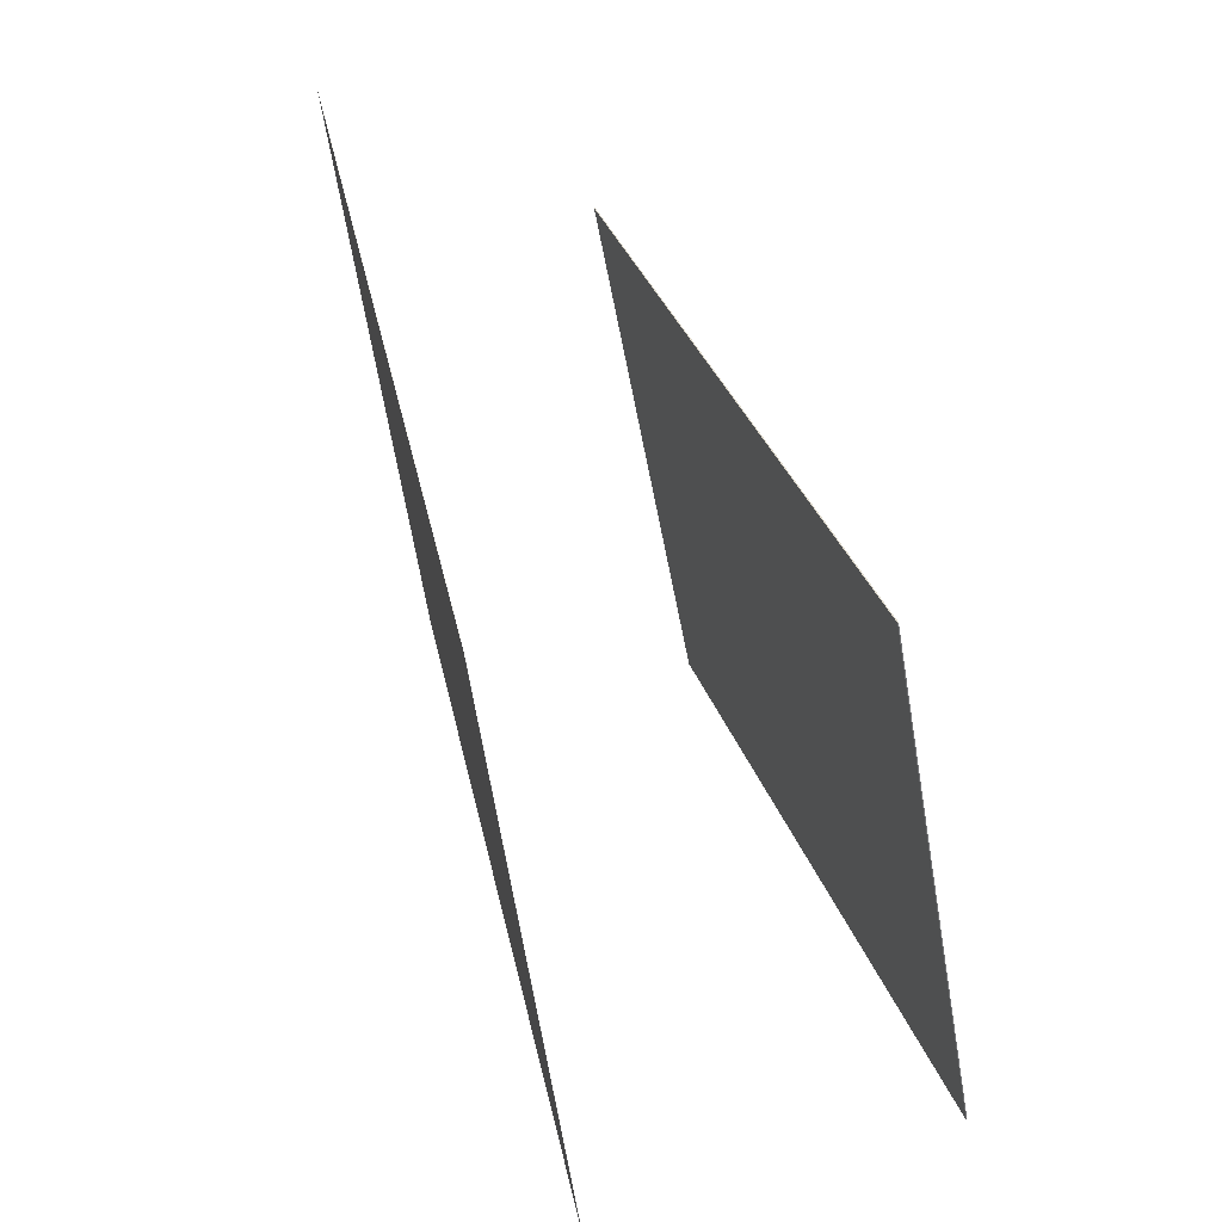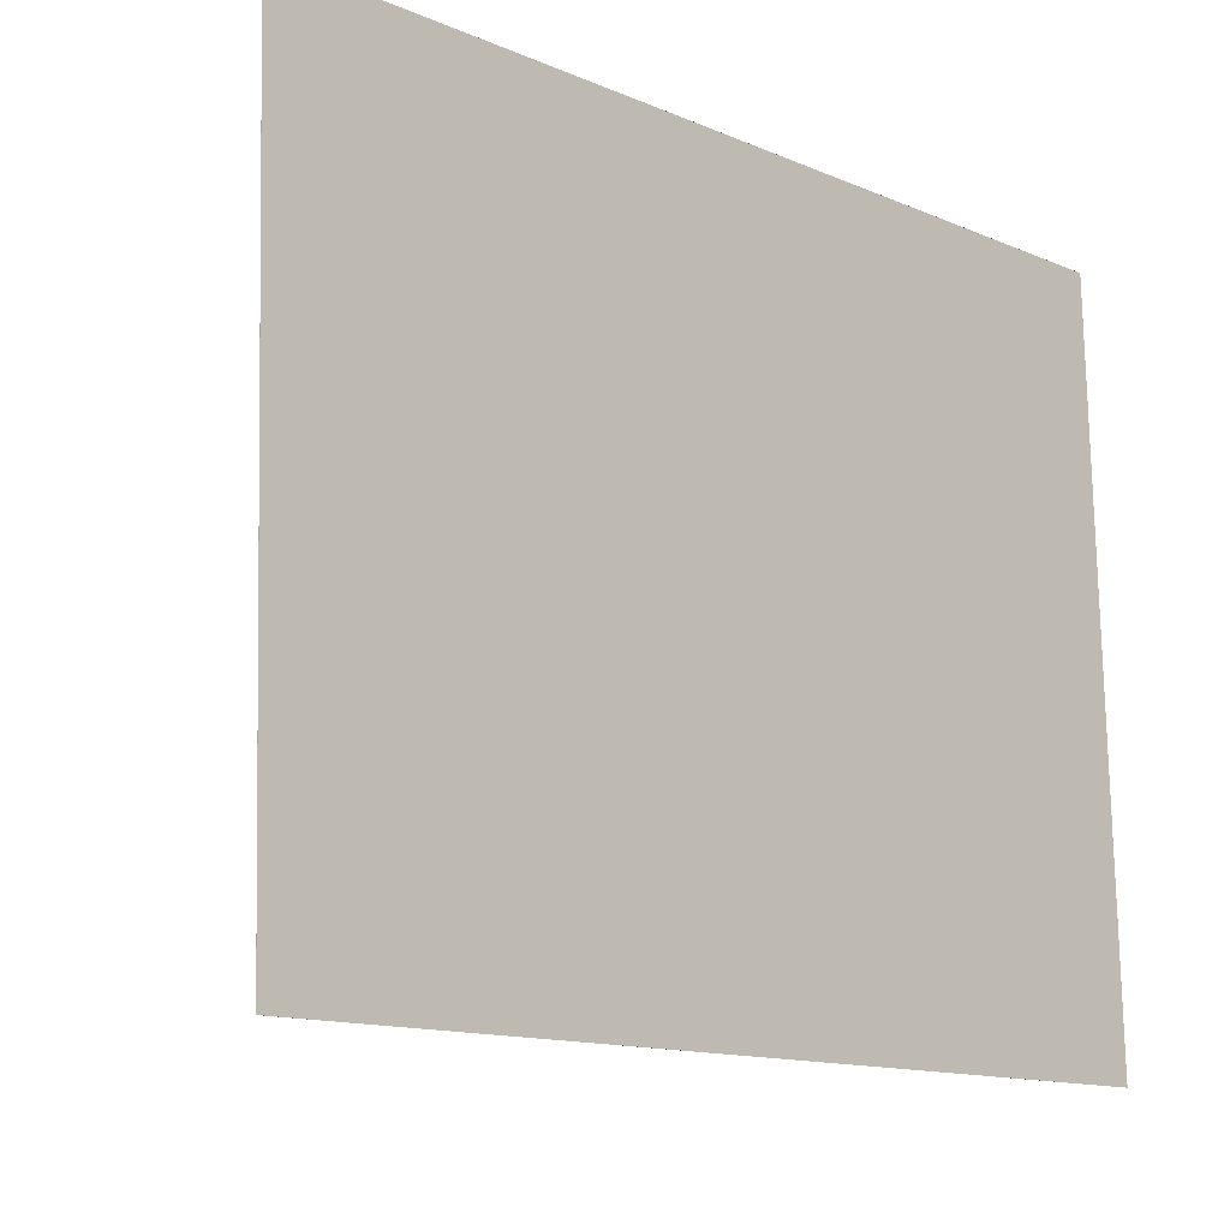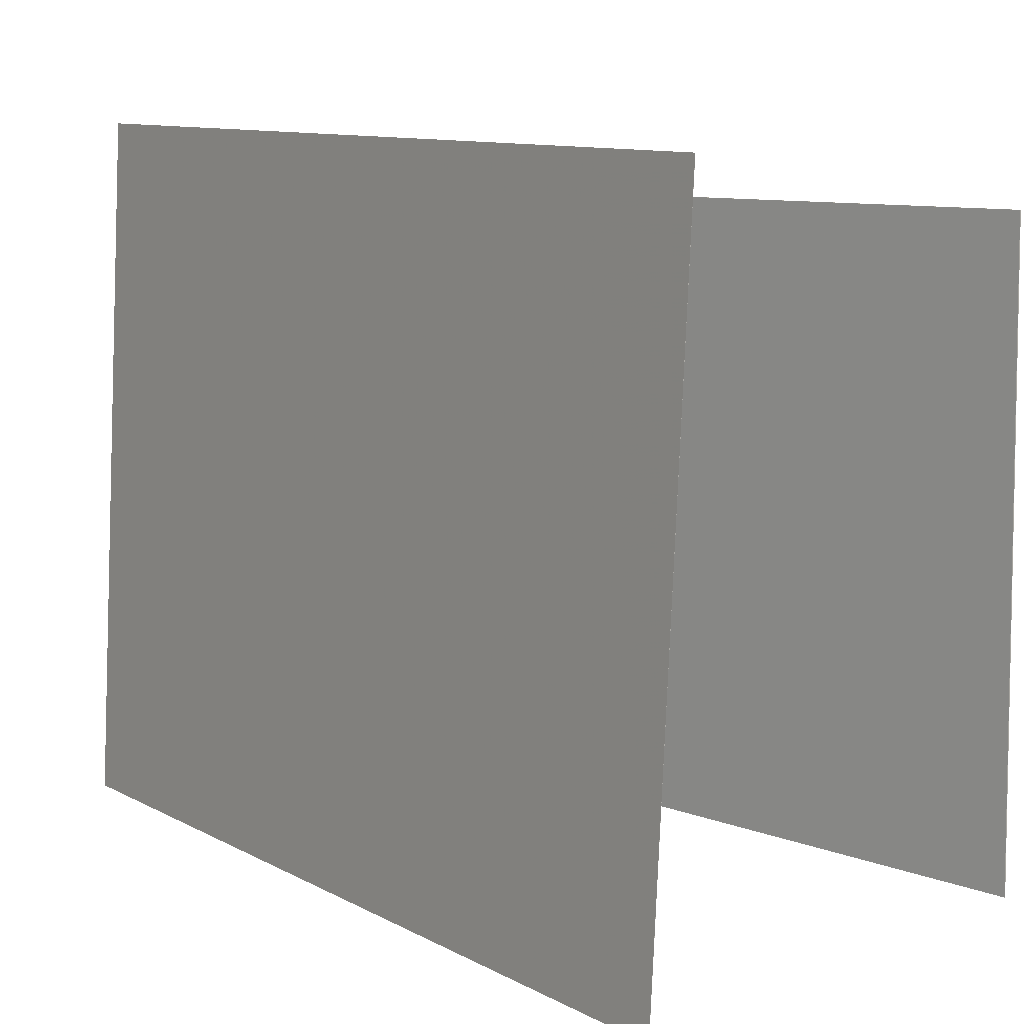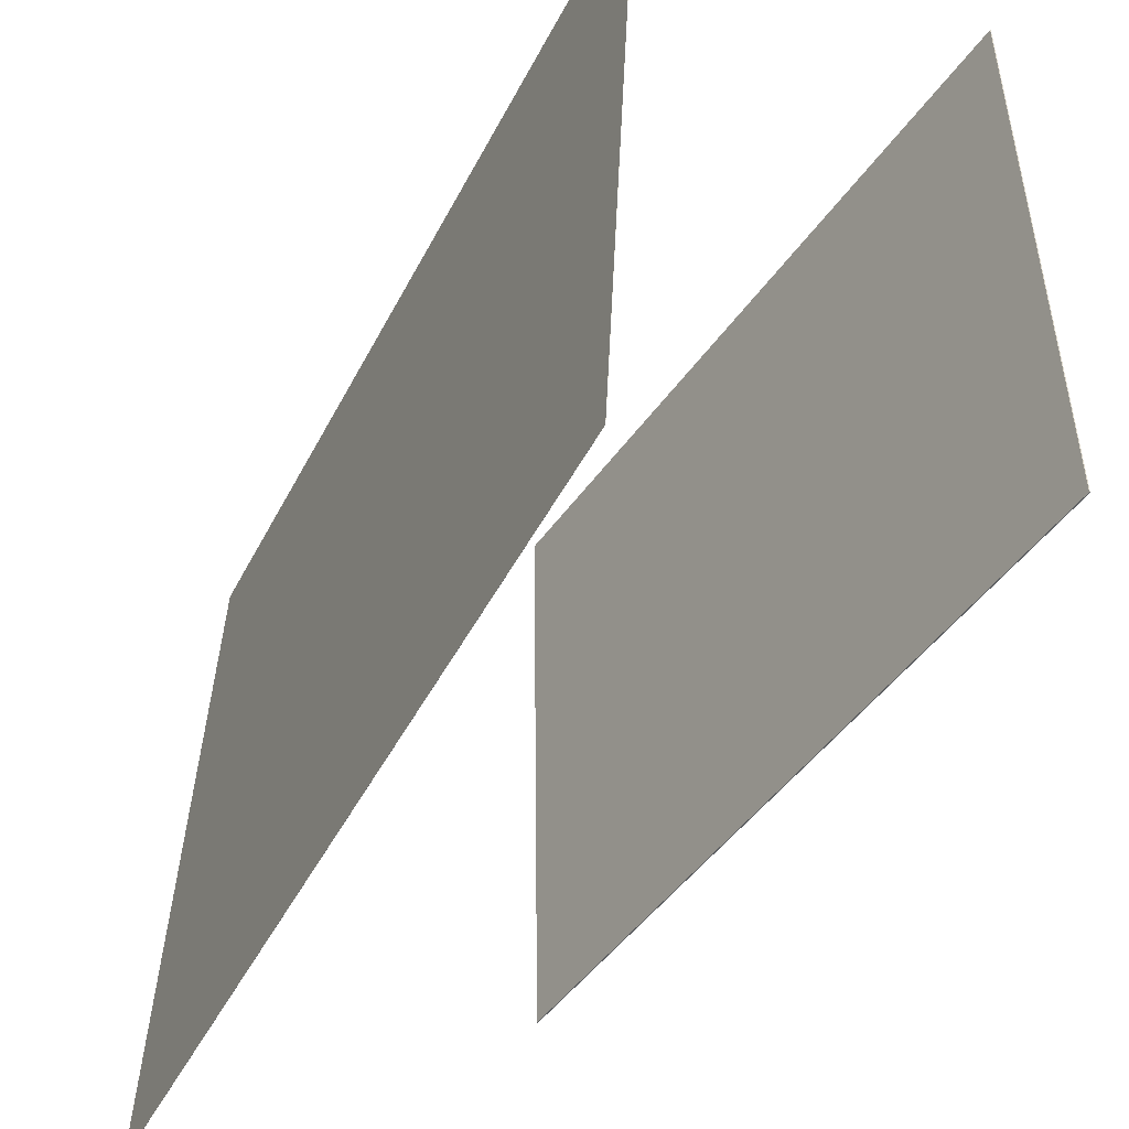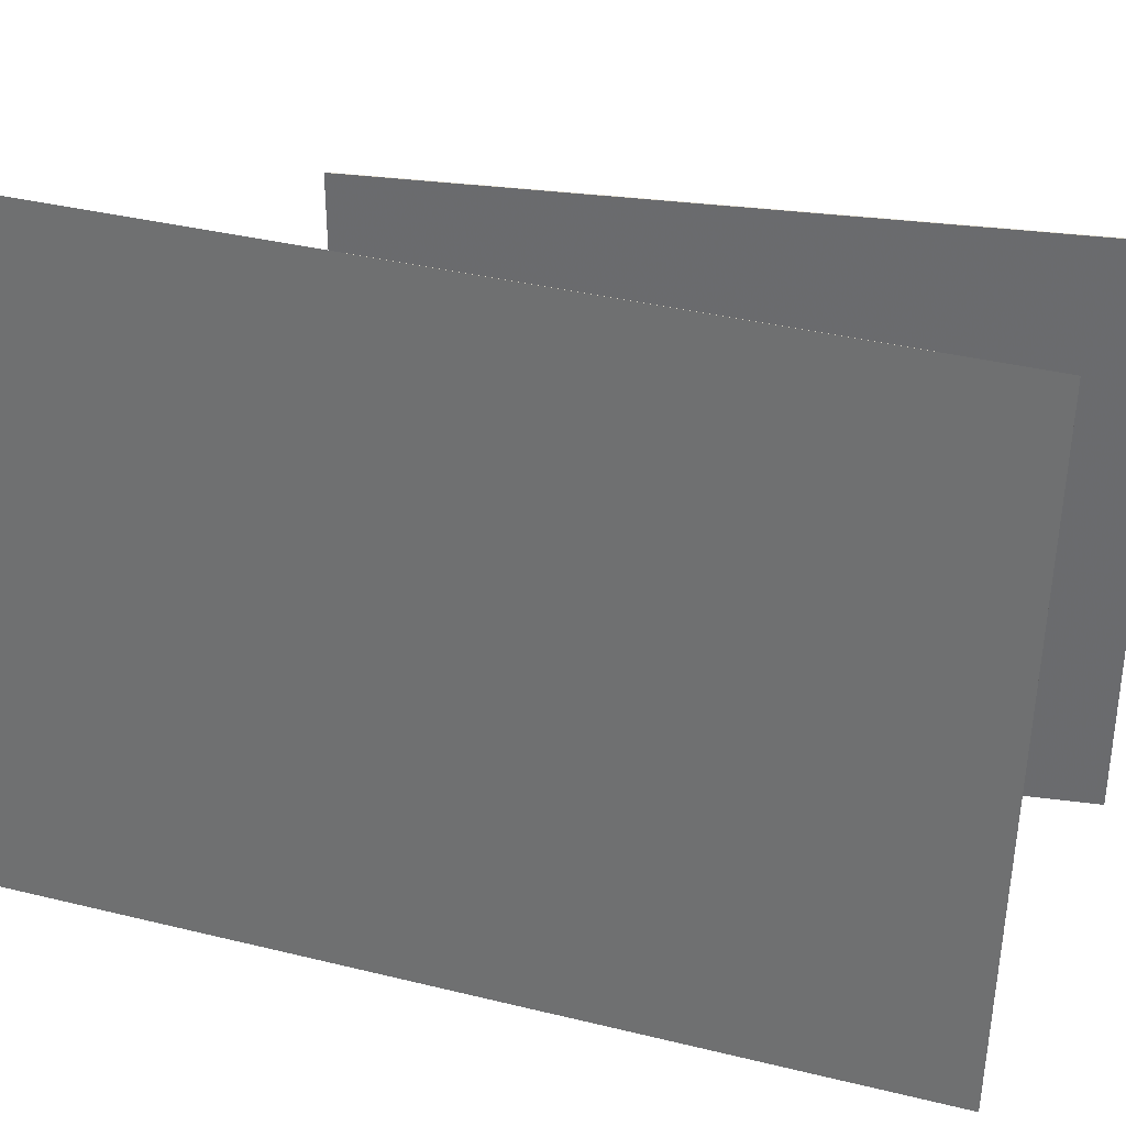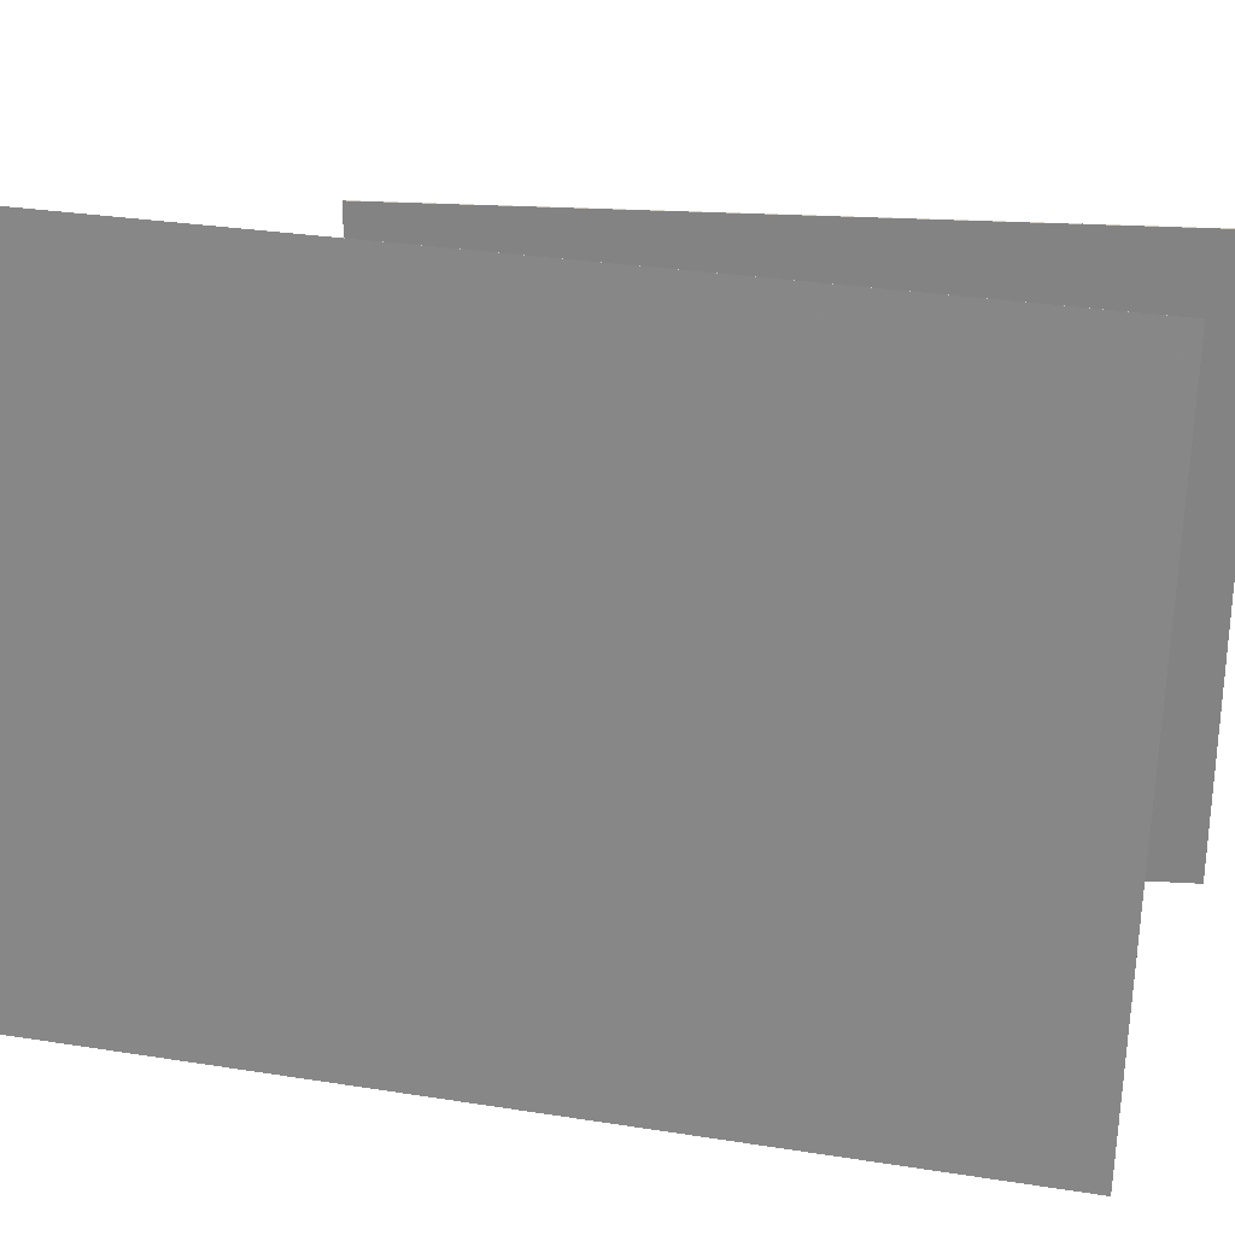
<metadata>
{"format":"obj","ext":"obj","renderer":"f3d","projection":"perspective","resolution":1024,"background":"white","views":[{"elev":-50.7,"azim":9.3,"up":"+Y"},{"elev":-11.2,"azim":-124.3,"up":"+Z"},{"elev":9.1,"azim":-24.5,"up":"+Z"},{"elev":-47.2,"azim":-14.1,"up":"+Z"},{"elev":34.3,"azim":-60.6,"up":"+Z"},{"elev":27.3,"azim":-65.6,"up":"+Z"}]}
</metadata>
<code>
v -0.06959 -0.3818 -0.3627
v -0.03971 -0.3854 0.3123
v -0.06966 -0.3819 -0.3627
v -0.03979 -0.3854 0.3123
v -0.2511 0.4845 -0.3501
v -0.2212 0.481 0.3249
v -0.2512 0.4845 -0.3501
v -0.2213 0.481 0.3249
f 1.0 7.0 5.0
f 1.0 3.0 7.0
f 1.0 4.0 3.0
f 1.0 2.0 4.0
f 3.0 8.0 7.0
f 3.0 4.0 8.0
f 5.0 7.0 8.0
f 5.0 8.0 6.0
f 1.0 5.0 6.0
f 1.0 6.0 2.0
f 2.0 6.0 8.0
f 2.0 8.0 4.0
v 0.2745 -0.3525 -0.2993
v 0.2673 -0.3555 0.2641
v 0.04994 0.2912 -0.2988
v 0.04269 0.2882 0.2645
v 0.2754 -0.3522 -0.2993
v 0.2681 -0.3551 0.2641
v 0.05081 0.2915 -0.2988
v 0.04356 0.2886 0.2645
f 9.0 15.0 13.0
f 9.0 11.0 15.0
f 9.0 12.0 11.0
f 9.0 10.0 12.0
f 11.0 16.0 15.0
f 11.0 12.0 16.0
f 13.0 15.0 16.0
f 13.0 16.0 14.0
f 9.0 13.0 14.0
f 9.0 14.0 10.0
f 10.0 14.0 16.0
f 10.0 16.0 12.0

</code>
